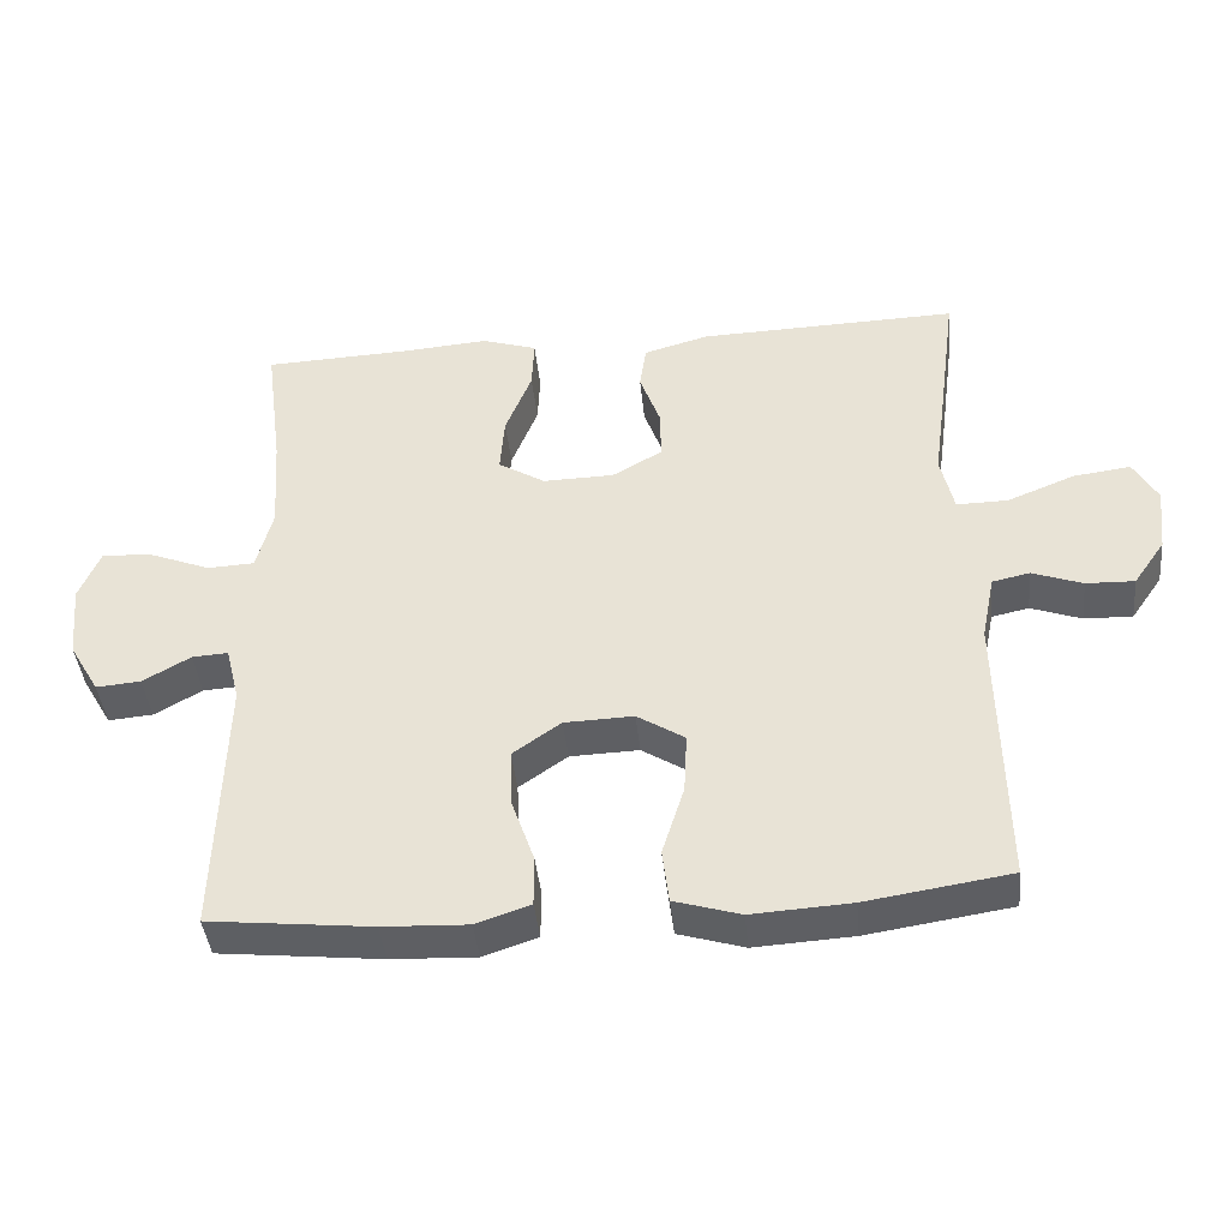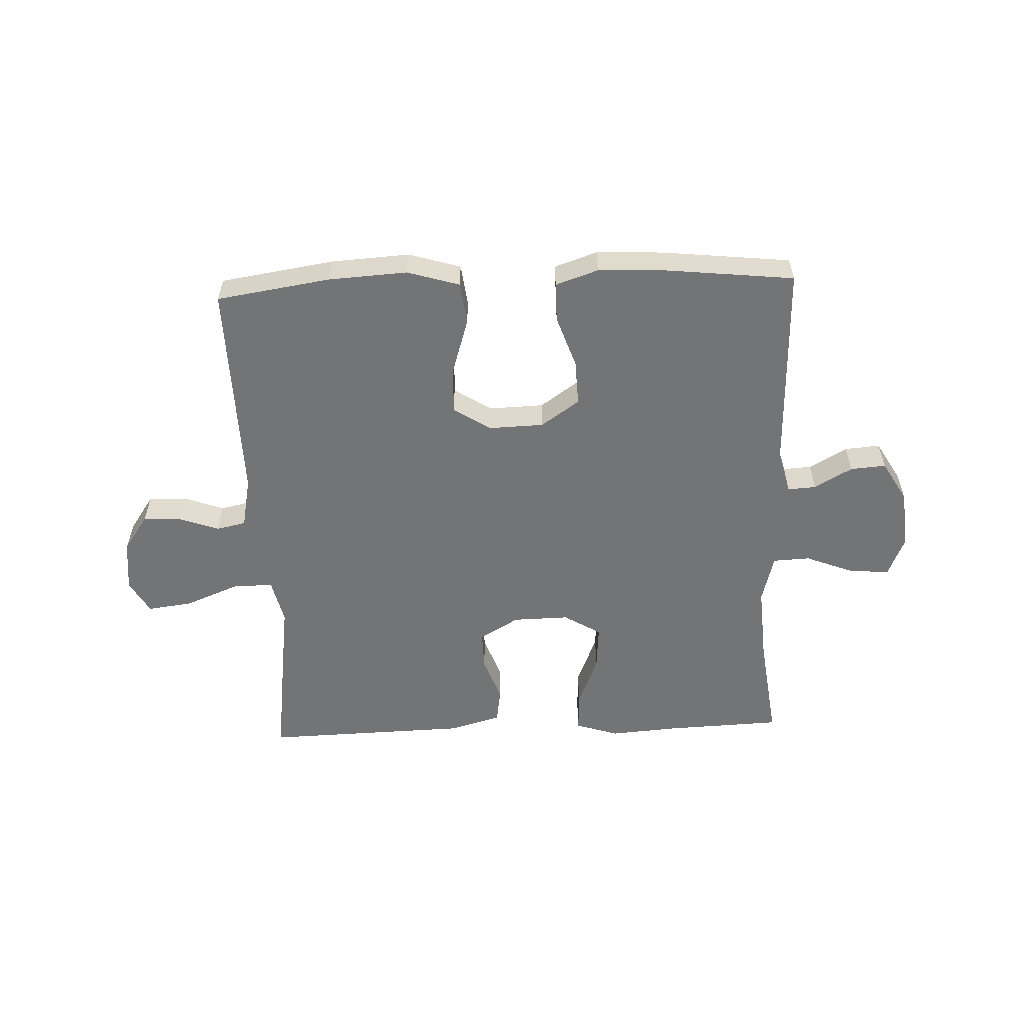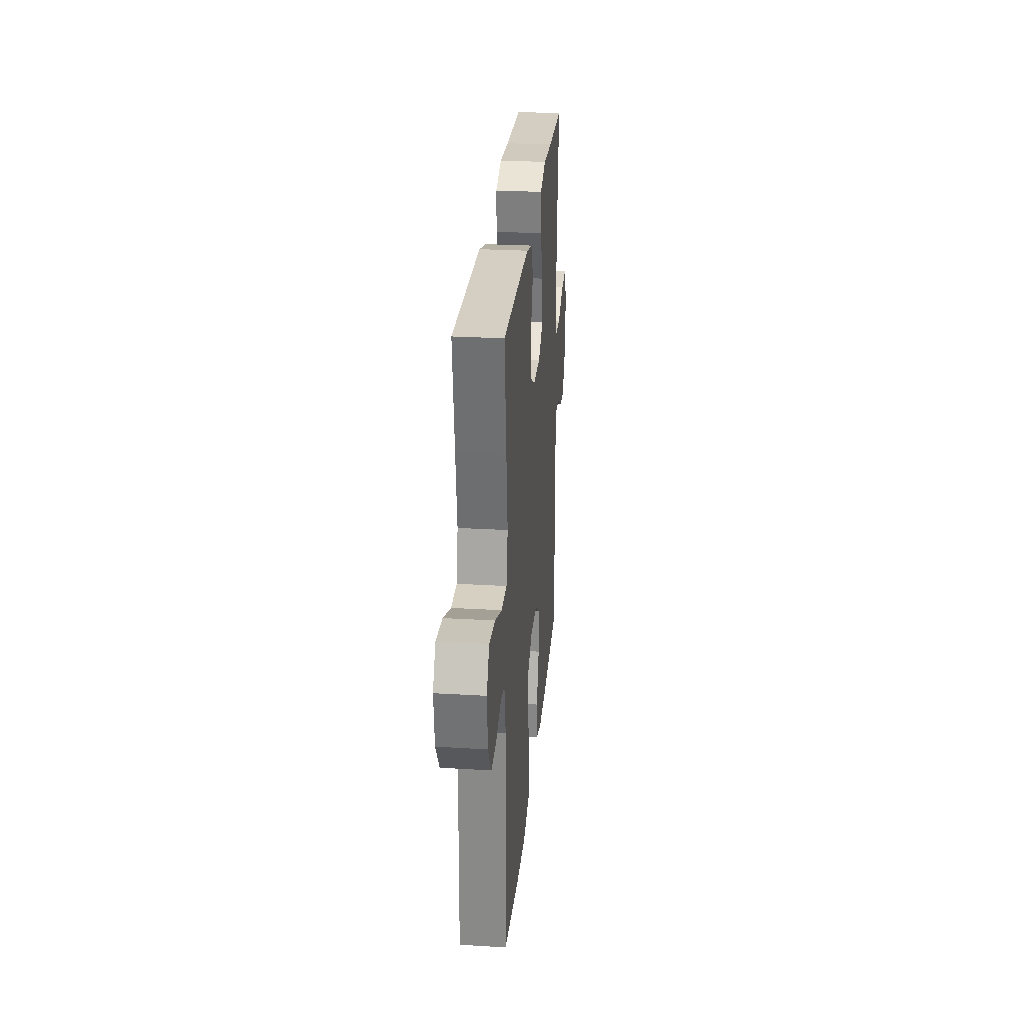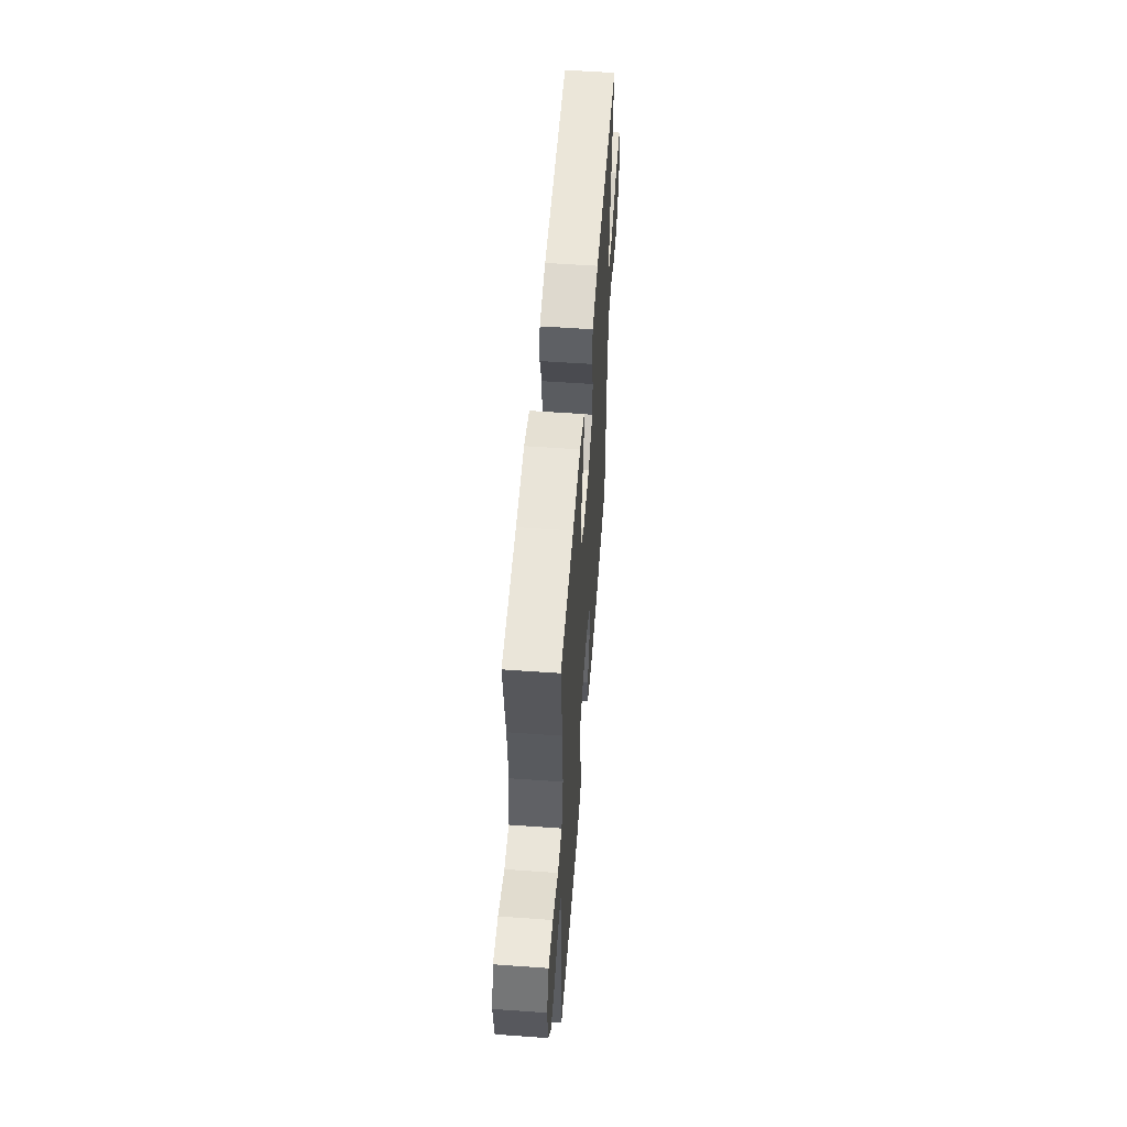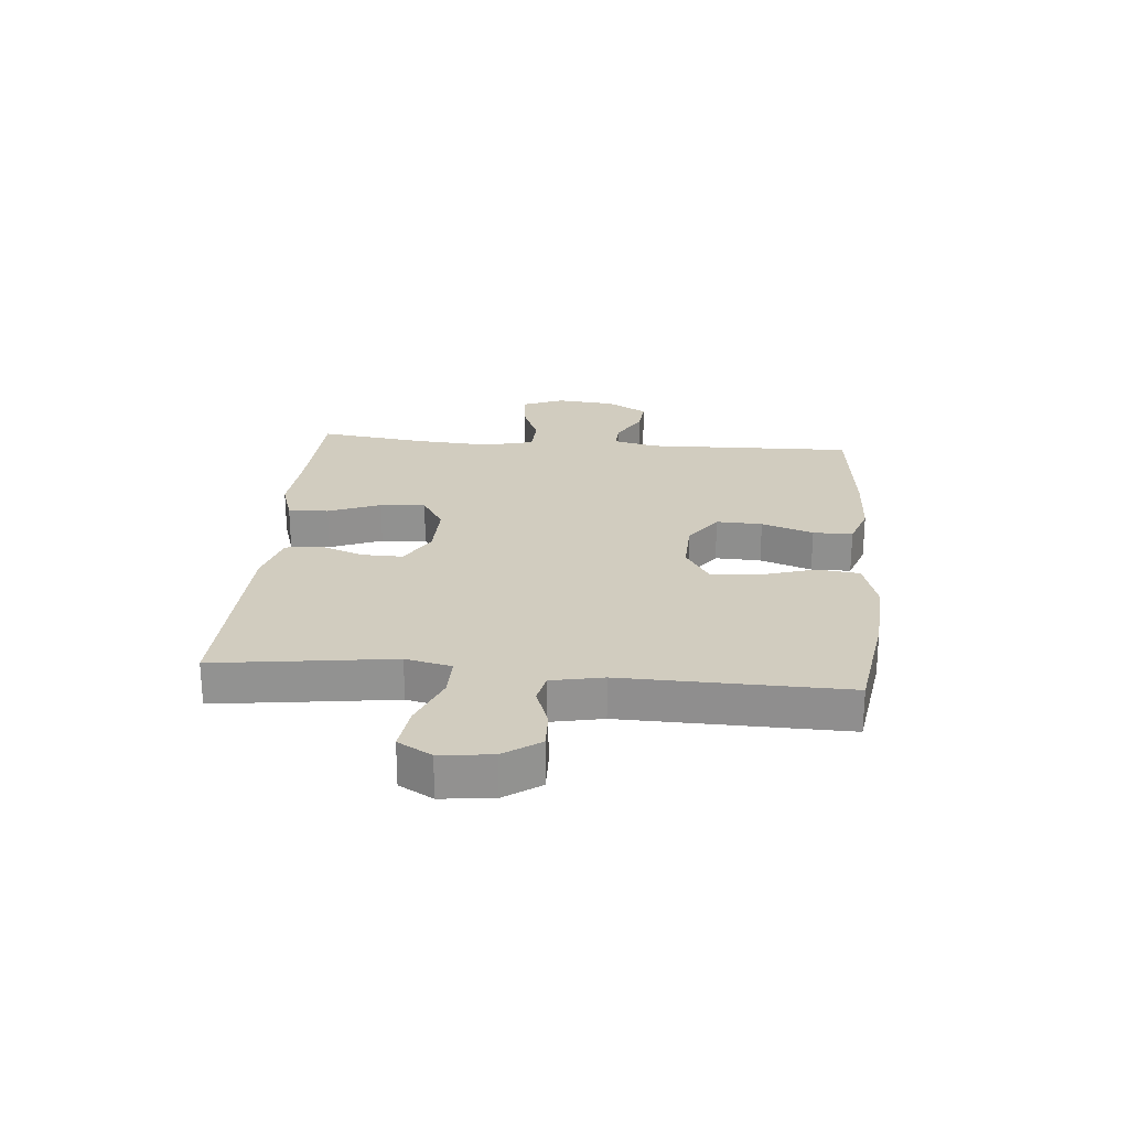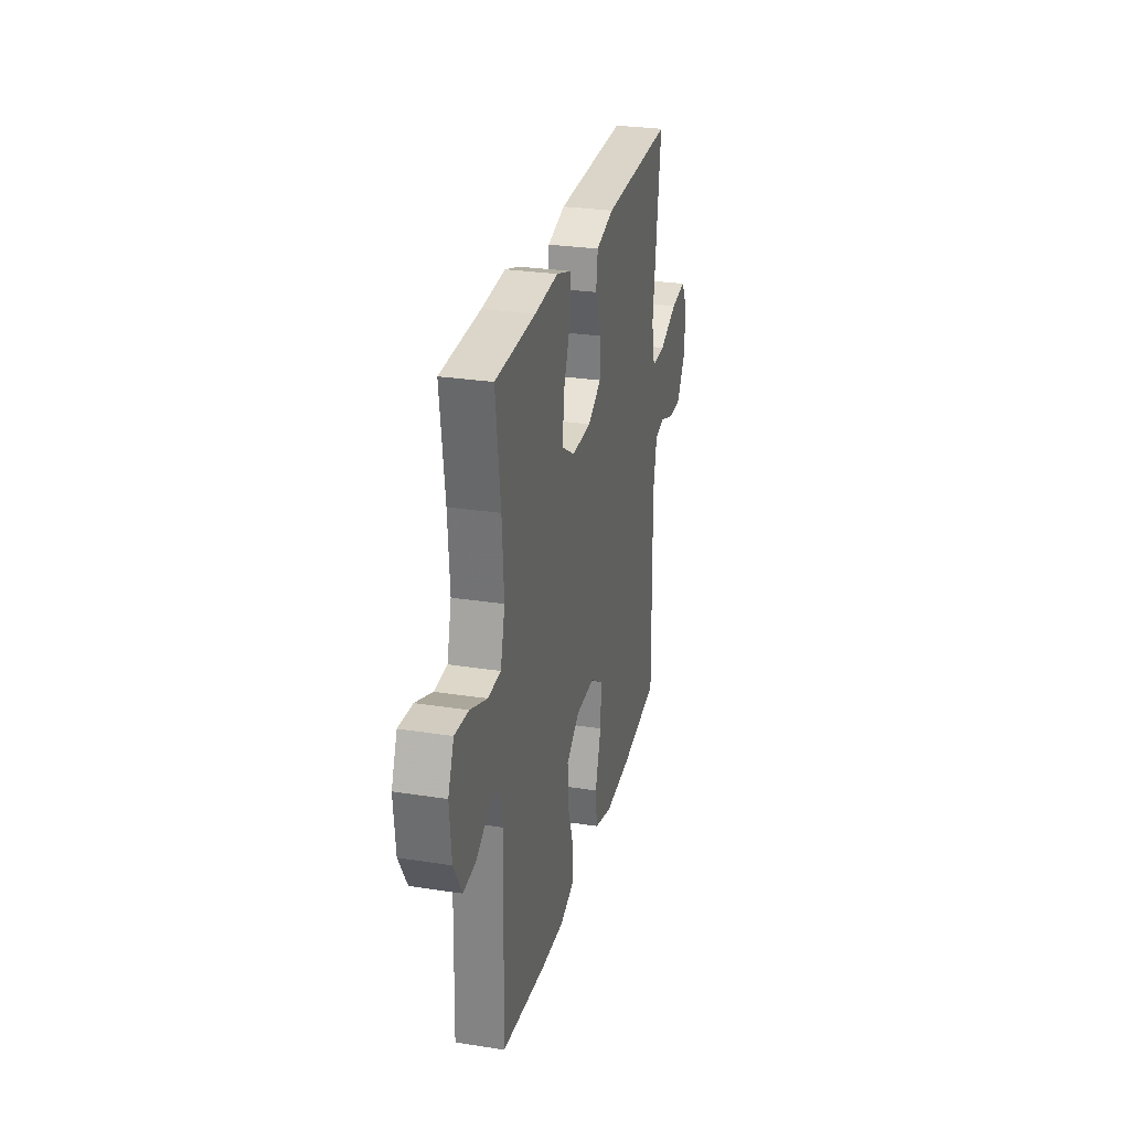
<metadata>
{"format":"obj","ext":"obj","renderer":"f3d","projection":"perspective","resolution":1024,"background":"white","views":[{"elev":-41.7,"azim":5.8,"up":"+Z"},{"elev":-56.2,"azim":-177.7,"up":"+Y"},{"elev":27.3,"azim":95.2,"up":"+Z"},{"elev":55.4,"azim":-85.7,"up":"+Z"},{"elev":24.0,"azim":95.1,"up":"+Y"},{"elev":27.9,"azim":-76.6,"up":"+Z"}]}
</metadata>
<code>
v 0.5 0.07 0.5
v 0.476 0.07 0.319
v 0.459 0.07 0.195
v 0.477 0.07 0.116
v 0.547 0.07 0.117
v 0.639 0.07 0.154
v 0.717 0.07 0.164
v 0.75 0.07 0.106
v 0.74 0.07 0.017
v 0.697 0.07 -0.045
v 0.631 0.07 -0.043
v 0.562 0.07 -0.018
v 0.511 0.07 -0.029
v 0.493 0.07 -0.118
v 0.5 0.07 -0.5
v 0.303 0.07 -0.53
v 0.168 0.07 -0.538
v 0.078 0.07 -0.511
v 0.069 0.07 -0.438
v 0.099 0.07 -0.342
v 0.103 0.07 -0.26
v 0.038 0.07 -0.219
v -0.056 0.07 -0.222
v -0.122 0.07 -0.268
v -0.119 0.07 -0.347
v -0.088 0.07 -0.436
v -0.088 0.07 -0.504
v -0.162 0.07 -0.529
v -0.278 0.07 -0.524
v -0.5 0.07 -0.5
v -0.49 0.07 -0.139
v -0.509 0.07 -0.064
v -0.558 0.07 -0.067
v -0.623 0.07 -0.104
v -0.684 0.07 -0.109
v -0.725 0.07 -0.039
v -0.735 0.07 0.063
v -0.706 0.07 0.133
v -0.637 0.07 0.128
v -0.553 0.07 0.095
v -0.489 0.07 0.098
v -0.467 0.07 0.183
v -0.476 0.07 0.315
v -0.5 0.07 0.5
v -0.3 0.07 0.508
v -0.182 0.07 0.517
v -0.107 0.07 0.493
v -0.11 0.07 0.424
v -0.146 0.07 0.334
v -0.152 0.07 0.256
v -0.088 0.07 0.217
v 0.009 0.07 0.219
v 0.077 0.07 0.258
v 0.076 0.07 0.327
v 0.048 0.07 0.404
v 0.057 0.07 0.465
v 0.146 0.07 0.49
v 0.5 0 0.5
v 0.476 0 0.319
v 0.459 0 0.195
v 0.477 0 0.116
v 0.547 0 0.117
v 0.639 0 0.154
v 0.717 0 0.164
v 0.75 0 0.106
v 0.74 0 0.017
v 0.697 0 -0.045
v 0.631 0 -0.043
v 0.562 0 -0.018
v 0.511 0 -0.029
v 0.493 0 -0.118
v 0.5 0 -0.5
v 0.303 0 -0.53
v 0.168 0 -0.538
v 0.078 0 -0.511
v 0.069 0 -0.438
v 0.099 0 -0.342
v 0.103 0 -0.26
v 0.038 0 -0.219
v -0.056 0 -0.222
v -0.122 0 -0.268
v -0.119 0 -0.347
v -0.088 0 -0.436
v -0.088 0 -0.504
v -0.162 0 -0.529
v -0.278 0 -0.524
v -0.5 0 -0.5
v -0.49 0 -0.139
v -0.509 0 -0.064
v -0.558 0 -0.067
v -0.623 0 -0.104
v -0.684 0 -0.109
v -0.725 0 -0.039
v -0.735 0 0.063
v -0.706 0 0.133
v -0.637 0 0.128
v -0.553 0 0.095
v -0.489 0 0.098
v -0.467 0 0.183
v -0.476 0 0.315
v -0.5 0 0.5
v -0.3 0 0.508
v -0.182 0 0.517
v -0.107 0 0.493
v -0.11 0 0.424
v -0.146 0 0.334
v -0.152 0 0.256
v -0.088 0 0.217
v 0.009 0 0.219
v 0.077 0 0.258
v 0.076 0 0.327
v 0.048 0 0.404
v 0.057 0 0.465
v 0.146 0 0.49
f 1 2 3
f 57 1 3
f 56 57 3
f 55 56 3
f 54 55 3
f 53 54 3 4
f 52 53 4
f 51 52 4
f 47 48 49
f 46 47 49
f 45 46 49
f 45 49 50
f 44 45 50
f 43 44 50
f 42 43 50 51
f 38 39 40
f 37 38 40
f 36 37 40
f 35 36 40
f 34 35 40
f 33 34 40
f 32 33 40 41
f 42 51 4
f 41 42 4
f 32 41 4
f 31 32 4
f 29 30 31
f 28 29 31
f 27 28 31
f 26 27 31
f 25 26 31
f 18 19 20
f 17 18 20
f 16 17 20
f 15 16 20
f 14 15 20
f 13 14 20 21
f 10 11 12
f 9 10 12
f 8 9 12
f 7 8 12
f 6 7 12
f 5 6 12
f 5 12 13
f 13 21 22
f 5 13 22
f 4 5 22
f 24 25 31
f 23 24 31
f 4 22 23 31
f 60 59 58
f 60 58 114
f 60 114 113
f 60 113 112
f 60 112 111
f 61 60 111 110
f 61 110 109
f 61 109 108
f 106 105 104
f 106 104 103
f 106 103 102
f 107 106 102
f 107 102 101
f 107 101 100
f 108 107 100 99
f 97 96 95
f 97 95 94
f 97 94 93
f 97 93 92
f 97 92 91
f 97 91 90
f 98 97 90 89
f 61 108 99
f 61 99 98
f 61 98 89
f 61 89 88
f 88 87 86
f 88 86 85
f 88 85 84
f 88 84 83
f 88 83 82
f 77 76 75
f 77 75 74
f 77 74 73
f 77 73 72
f 77 72 71
f 78 77 71 70
f 69 68 67
f 69 67 66
f 69 66 65
f 69 65 64
f 69 64 63
f 69 63 62
f 70 69 62
f 79 78 70
f 79 70 62
f 79 62 61
f 88 82 81
f 88 81 80
f 88 80 79 61
f 1 58 59 2
f 2 59 60 3
f 3 60 61 4
f 4 61 62 5
f 5 62 63 6
f 6 63 64 7
f 7 64 65 8
f 8 65 66 9
f 9 66 67 10
f 10 67 68 11
f 11 68 69 12
f 12 69 70 13
f 13 70 71 14
f 14 71 72 15
f 15 72 73 16
f 16 73 74 17
f 17 74 75 18
f 18 75 76 19
f 19 76 77 20
f 20 77 78 21
f 21 78 79 22
f 22 79 80 23
f 23 80 81 24
f 24 81 82 25
f 25 82 83 26
f 26 83 84 27
f 27 84 85 28
f 28 85 86 29
f 29 86 87 30
f 30 87 88 31
f 31 88 89 32
f 32 89 90 33
f 33 90 91 34
f 34 91 92 35
f 35 92 93 36
f 36 93 94 37
f 37 94 95 38
f 38 95 96 39
f 39 96 97 40
f 40 97 98 41
f 41 98 99 42
f 42 99 100 43
f 43 100 101 44
f 44 101 102 45
f 45 102 103 46
f 46 103 104 47
f 47 104 105 48
f 48 105 106 49
f 49 106 107 50
f 50 107 108 51
f 51 108 109 52
f 52 109 110 53
f 53 110 111 54
f 54 111 112 55
f 55 112 113 56
f 56 113 114 57
f 57 114 58 1

</code>
